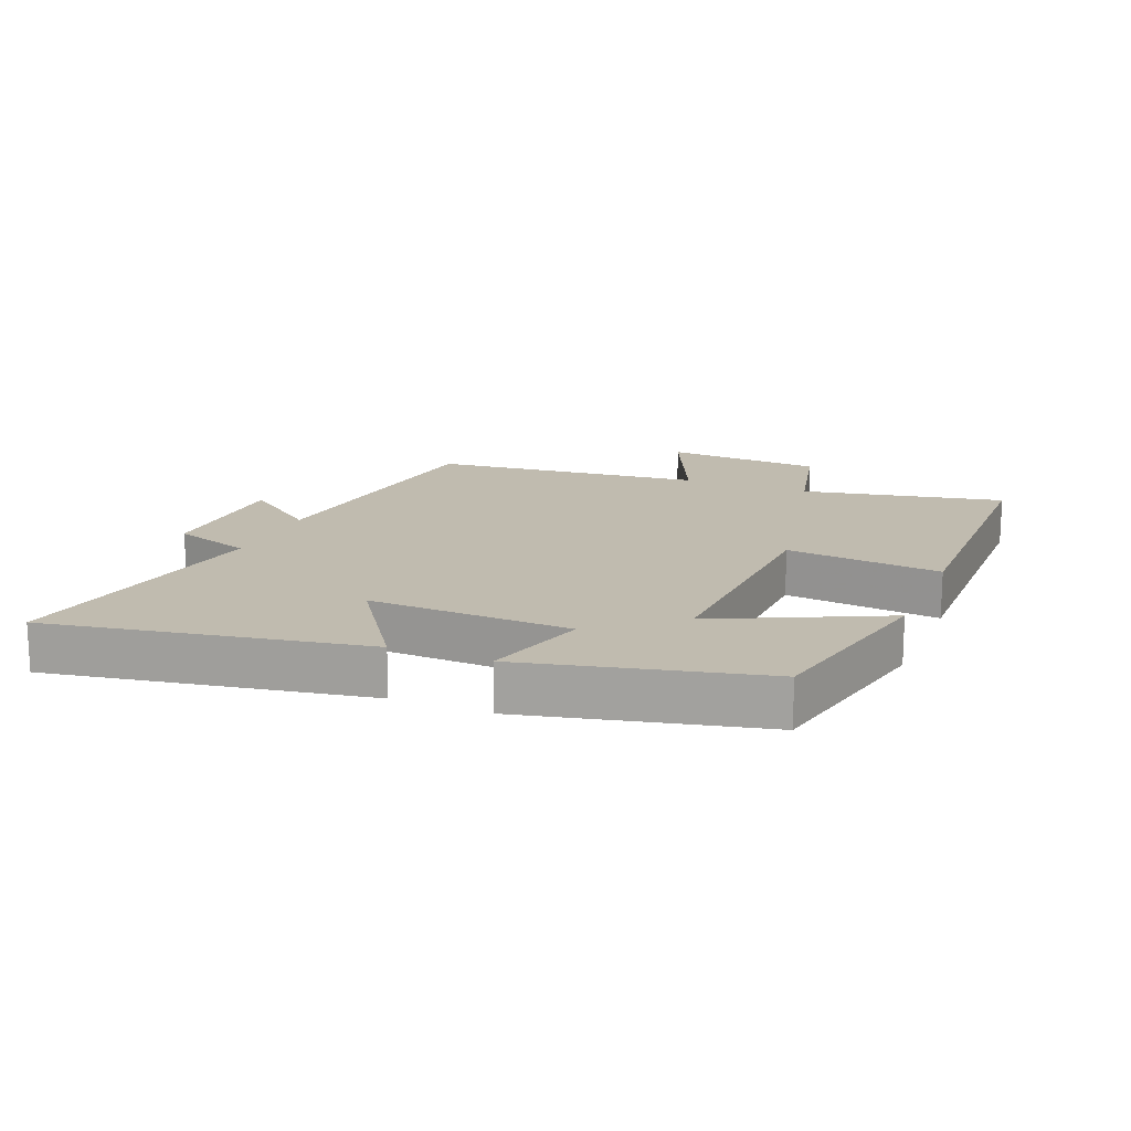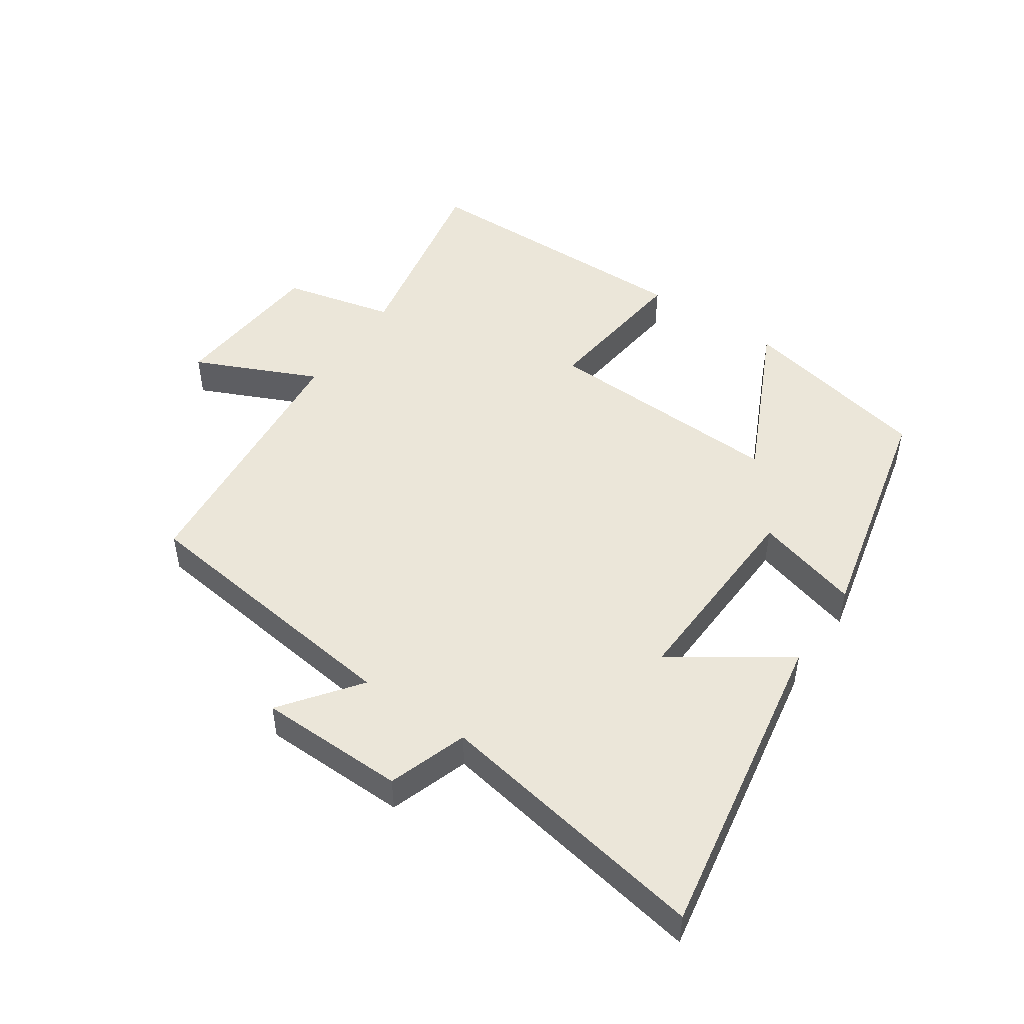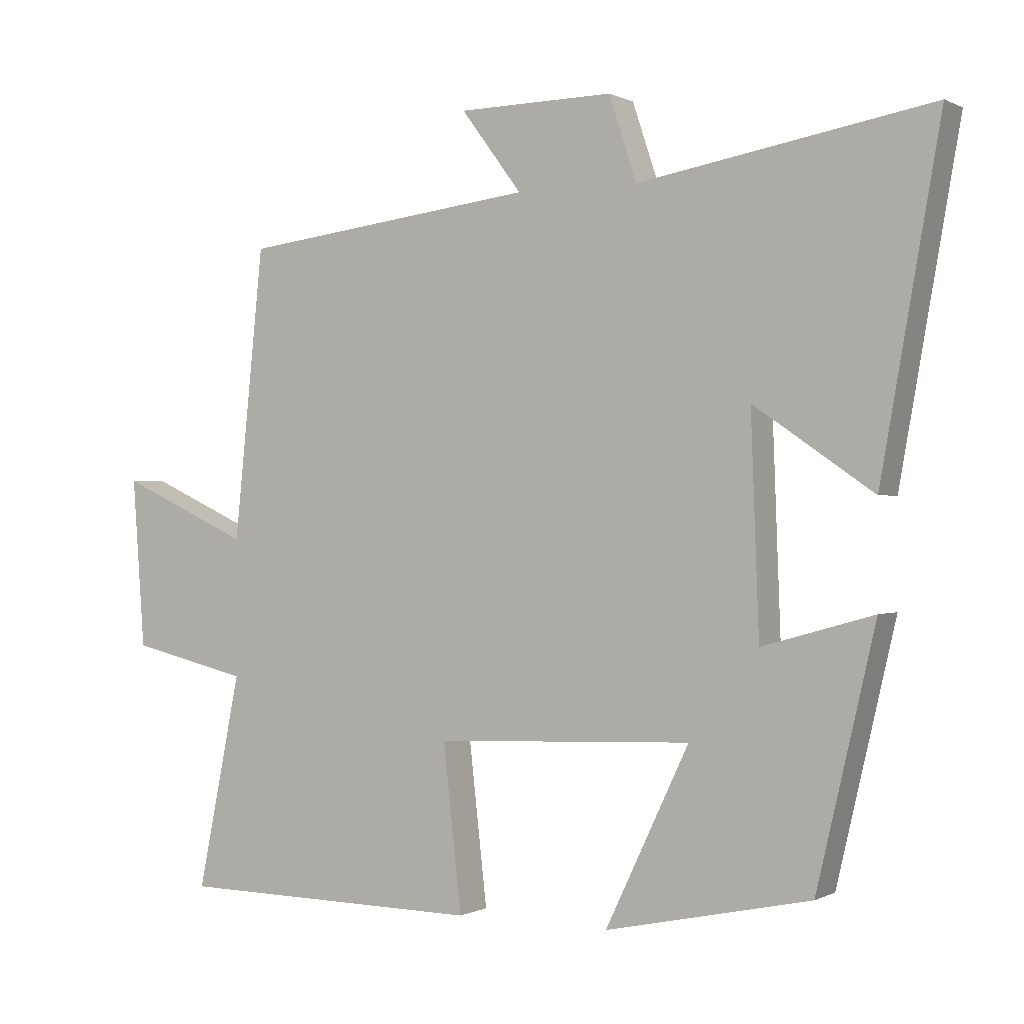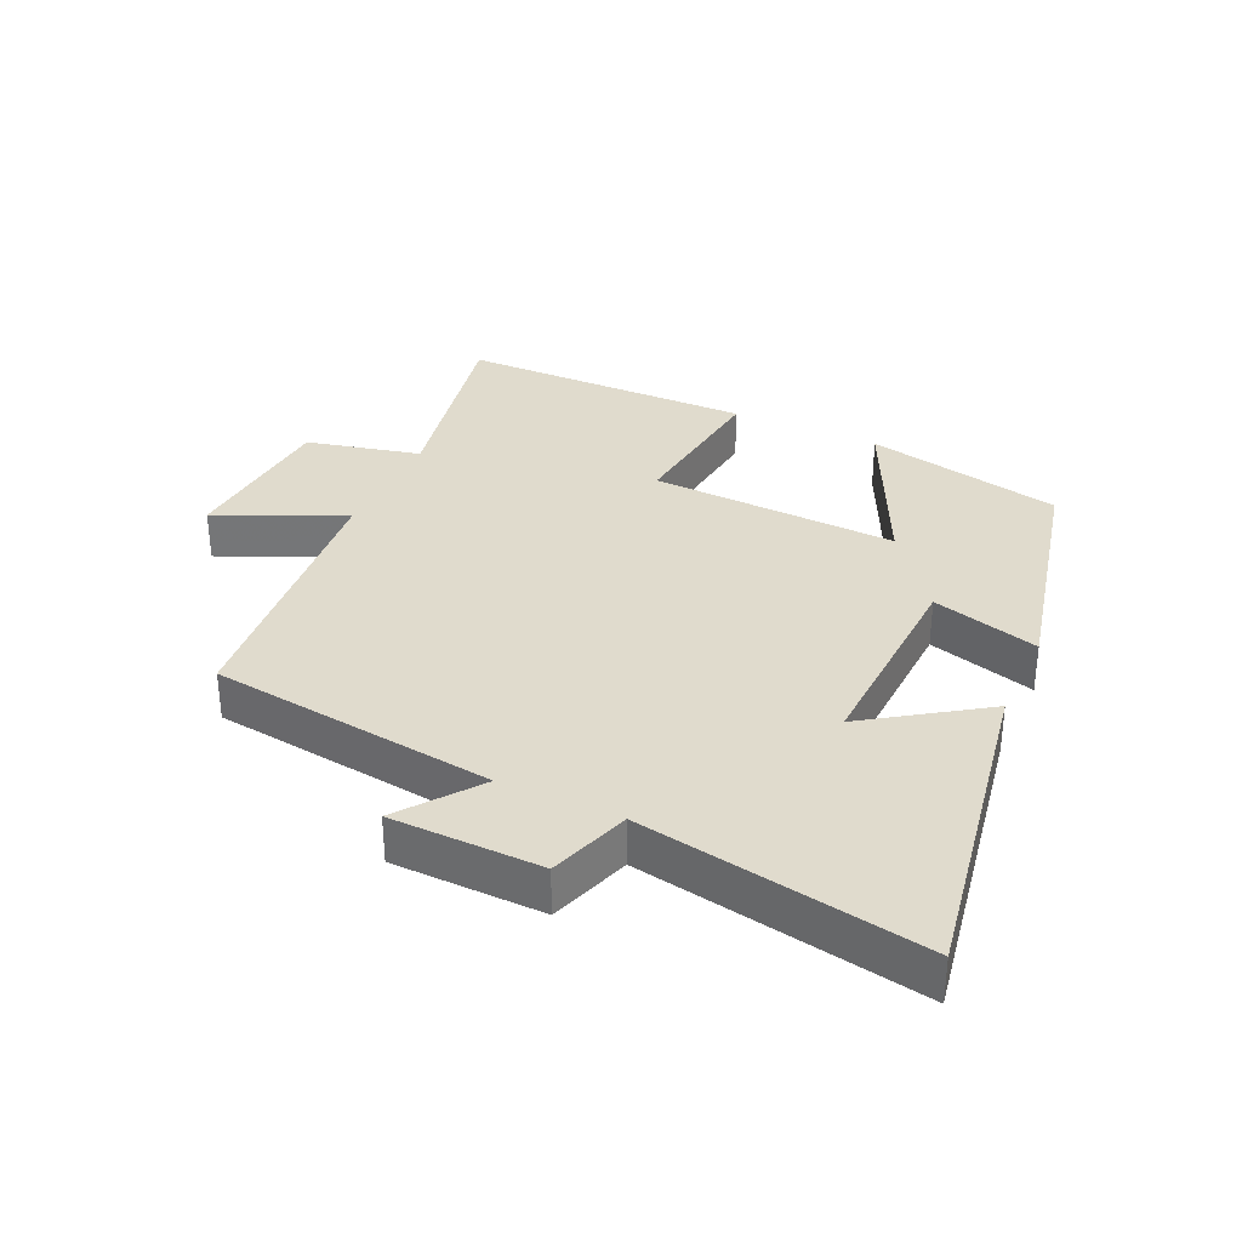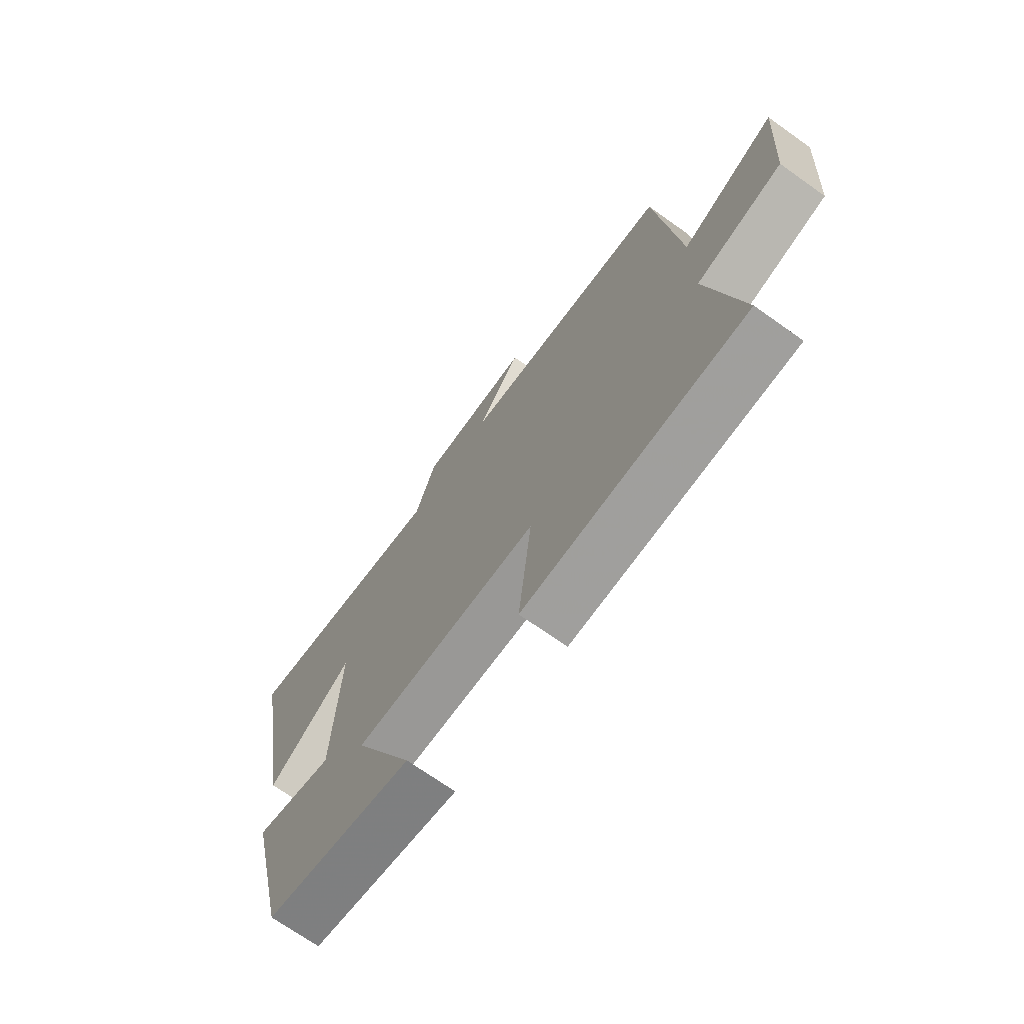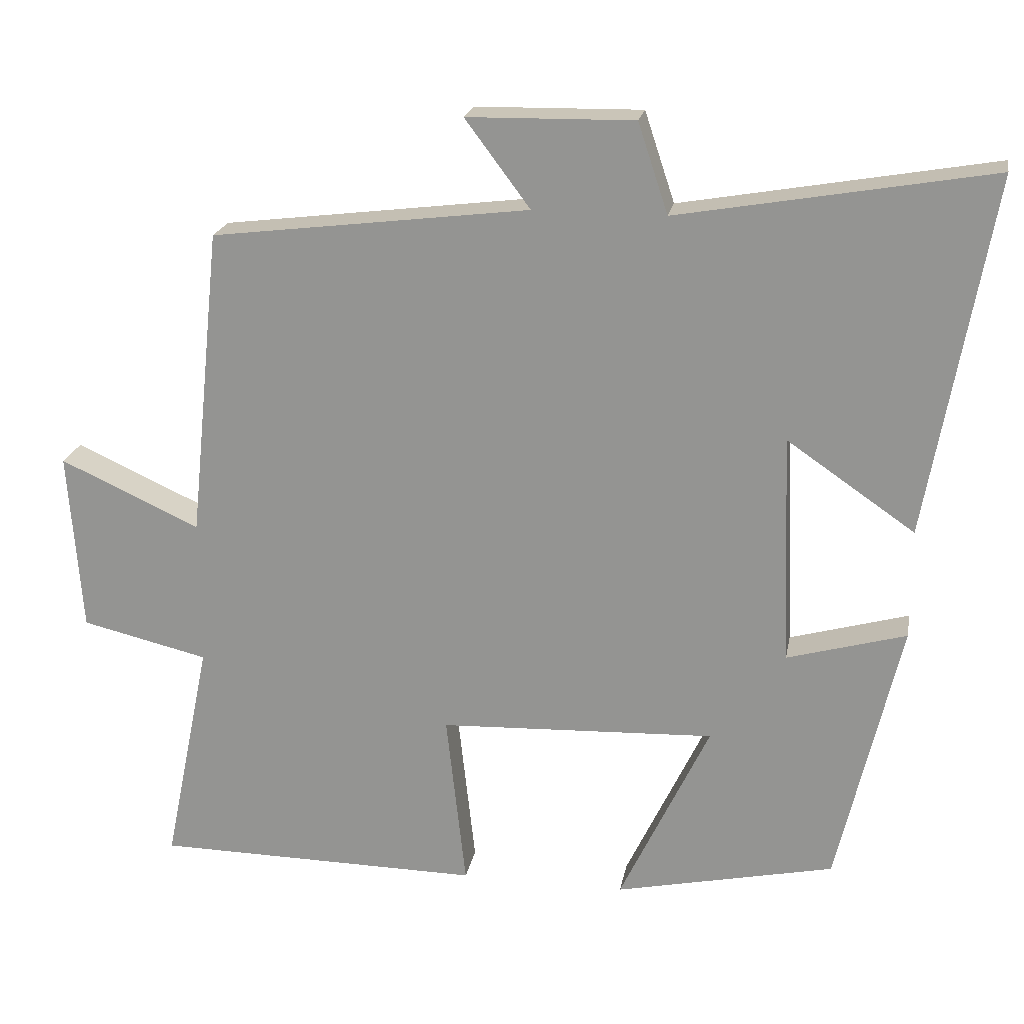
<metadata>
{"format":"obj","ext":"obj","renderer":"f3d","projection":"perspective","resolution":1024,"background":"white","views":[{"elev":16.0,"azim":112.3,"up":"+Y"},{"elev":48.4,"azim":34.4,"up":"+Y"},{"elev":0.1,"azim":29.9,"up":"+Z"},{"elev":33.2,"azim":24.9,"up":"+Y"},{"elev":-70.7,"azim":-125.4,"up":"+Z"},{"elev":20.9,"azim":10.4,"up":"+Z"}]}
</metadata>
<code>
v 0.414 0.07 -0.435
v 0.113 0.07 -0.5
v 0.236 0.07 -0.242
v -0.142 0.07 -0.258
v -0.115 0.07 -0.5
v -0.564 0.07 -0.495
v -0.5 0.07 -0.181
v -0.674 0.07 -0.14
v -0.692 0.07 0.108
v -0.5 0.07 0.021
v -0.456 0.07 0.446
v -0.021 0.07 0.5
v -0.11 0.07 0.619
v 0.118 0.07 0.623
v 0.159 0.07 0.5
v 0.587 0.07 0.575
v 0.5 0.07 0.083
v 0.325 0.07 0.203
v 0.337 0.07 -0.113
v 0.5 0.07 -0.067
v 0.414 0 -0.435
v 0.113 0 -0.5
v 0.236 0 -0.242
v -0.142 0 -0.258
v -0.115 0 -0.5
v -0.564 0 -0.495
v -0.5 0 -0.181
v -0.674 0 -0.14
v -0.692 0 0.108
v -0.5 0 0.021
v -0.456 0 0.446
v -0.021 0 0.5
v -0.11 0 0.619
v 0.118 0 0.623
v 0.159 0 0.5
v 0.587 0 0.575
v 0.5 0 0.083
v 0.325 0 0.203
v 0.337 0 -0.113
v 0.5 0 -0.067
f 19 20 1 2
f 15 16 17 18
f 15 18 19
f 12 13 14 15
f 10 11 12 15
f 10 15 19
f 7 8 9 10
f 7 10 19
f 4 5 6 7
f 3 4 7 19
f 2 3 19
f 22 21 40 39
f 38 37 36 35
f 39 38 35
f 35 34 33 32
f 35 32 31 30
f 39 35 30
f 30 29 28 27
f 39 30 27
f 27 26 25 24
f 39 27 24 23
f 39 23 22
f 1 21 22 2
f 2 22 23 3
f 3 23 24 4
f 4 24 25 5
f 5 25 26 6
f 6 26 27 7
f 7 27 28 8
f 8 28 29 9
f 9 29 30 10
f 10 30 31 11
f 11 31 32 12
f 12 32 33 13
f 13 33 34 14
f 14 34 35 15
f 15 35 36 16
f 16 36 37 17
f 17 37 38 18
f 18 38 39 19
f 19 39 40 20
f 20 40 21 1

</code>
